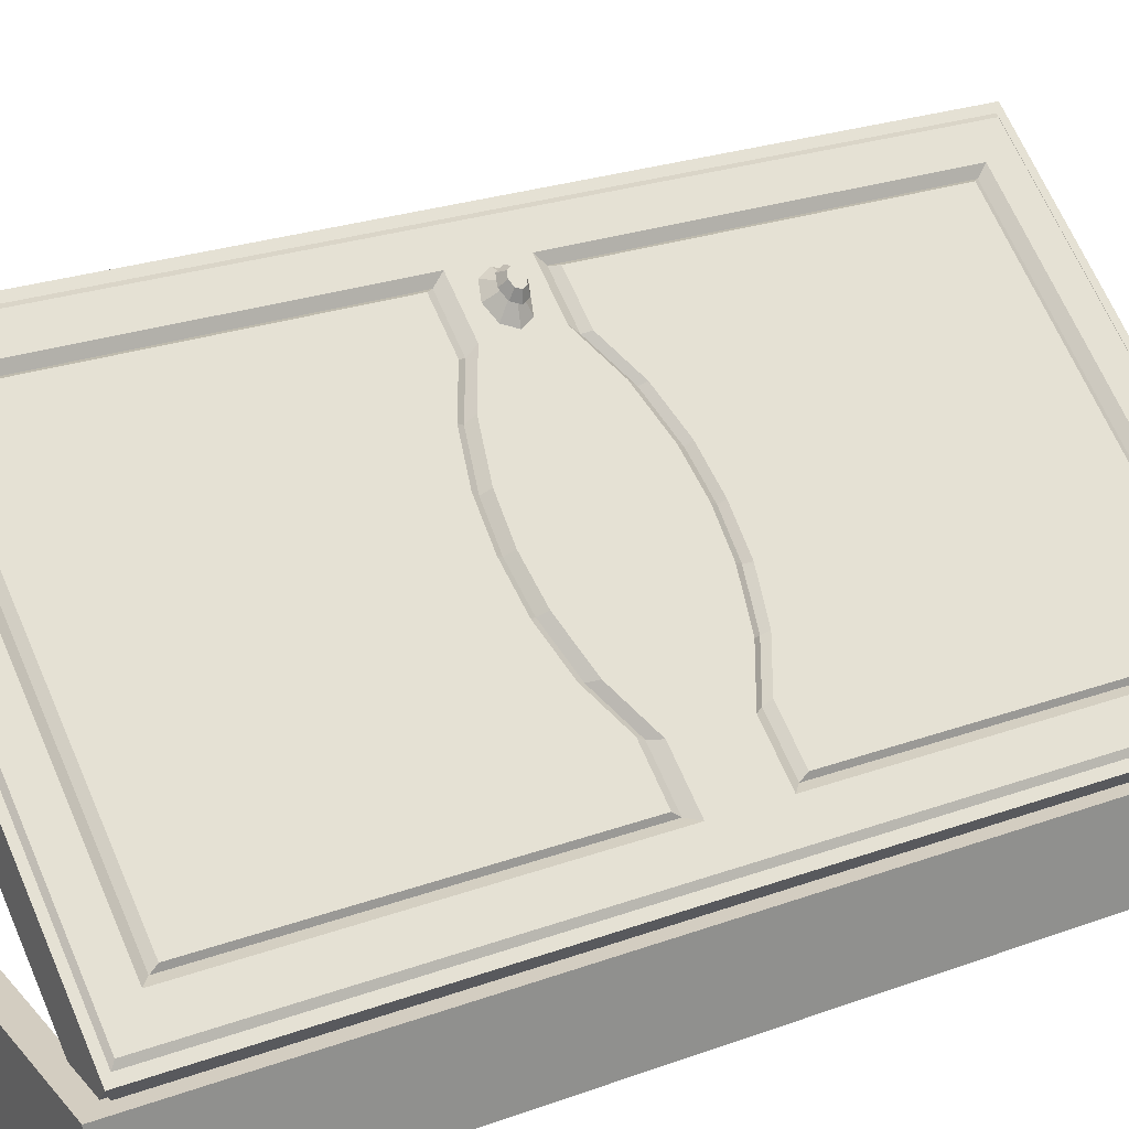
<metadata>
{"format":"obj","ext":"obj","renderer":"f3d","projection":"perspective","resolution":1024,"background":"white","views":[{"elev":24.8,"azim":-120.8,"up":"+Z"}]}
</metadata>
<code>
o Kostka
v -0.05638 -0.6455 -0.01985
v -0.05638 0.6455 -0.01985
v -0.05638 0.6455 -0.1419
v -0.05638 -0.6455 -0.1419
v 0.6852 -0.6455 -0.1419
v 0.6852 0.6455 -0.1419
v 0.6852 0.6455 -0.01985
v 0.6852 -0.6455 -0.01985
v -0.03802 -0.6135 -0.01985
v -0.03802 -0.6135 -0.1419
v -0.03802 0.6135 -0.1419
v -0.03802 0.6135 -0.01985
v 0.6669 -0.6135 -0.1419
v 0.6669 -0.6135 -0.01985
v 0.6669 0.6135 -0.01985
v 0.6669 0.6135 -0.1419
f 1 2 3 4
f 5 6 7 8
f 4 5 8 1
f 6 3 2 7
f 9 10 11 12
f 13 14 15 16
f 10 9 14 13
f 16 15 12 11
f 2 1 9 12
f 4 3 11 10
f 5 4 10 13
f 3 6 16 11
f 6 5 13 16
f 8 7 15 14
f 1 8 14 9
f 7 2 12 15
o Door_4.001_Cube.001
v 0.5237 0.03043 0.4125
v 0.5237 0.6205 0.4125
v 0.5058 0.6205 0.435
v 0.5058 0.03043 0.435
v 0.3866 0.05997 0.3349
v 0.4459 0.05997 0.3823
v 0.4377 0.07024 0.3837
v 0.3807 0.07024 0.3381
v 0.2969 0.6106 0.268
v 0.2306 0.6106 0.215
v 0.2274 0.6057 0.219
v 0.2921 0.6057 0.2708
v 0.3174 0.6205 0.2475
v 0.2486 0.6205 0.1925
v 0.2306 0.6205 0.215
v 0.2994 0.6205 0.27
v 0.4957 0.6106 0.4269
v 0.4957 0.02933 0.4269
v 0.4864 0.6057 0.4261
v 0.4864 0.02878 0.4261
v 0.4957 1e-06 0.4269
v 0.4864 1e-06 0.4261
v 0.5058 1e-06 0.435
v 0.2329 0.1107 0.2121
v 0.2815 0.1064 0.2509
v 0.2798 0.1149 0.2574
v 0.2291 0.1189 0.2169
v 0.5237 1e-06 0.4125
v 0.4169 0.6057 0.3706
v 0.3569 0.6057 0.3226
v 0.334 0.5644 0.3043
v 0.3869 0.5644 0.3466
v 0.2274 0.5644 0.219
v 0.2764 0.5644 0.2582
v 0.4493 0.5644 0.3965
v 0.4493 0.04655 0.3965
v 0.4322 0.6205 0.3762
v 0.4247 0.6106 0.3701
v 0.3682 0.6205 0.325
v 0.3631 0.6106 0.3209
v 0.4502 0.6205 0.3537
v 0.3862 0.6205 0.3025
v 0.4493 1e-06 0.3965
v 0.2764 0.09542 0.2582
v 0.2274 0.09986 0.219
v 0.2274 1e-06 0.219
v 0.2764 1e-06 0.2582
v 0.3869 0.04655 0.3466
v 0.2815 0.5523 0.2509
v 0.3363 0.5523 0.2947
v 0.4459 0.5523 0.3823
v 0.334 0.07839 0.3043
v 0.3363 0.09024 0.2947
v 0.3869 1e-06 0.3466
v 0.334 1e-06 0.3043
v 0.3324 0.09931 0.2995
v 0.3866 0.5523 0.3349
v 0.3807 0.543 0.3381
v 0.4377 0.543 0.3837
v 0.2329 0.5523 0.2121
v 0.2798 0.543 0.2574
v 0.2291 0.543 0.2169
v 0.3324 0.543 0.2995
v -0.02655 0.03043 -0.02749
v -0.04452 0.03043 -0.005023
v -0.04452 0.6205 -0.005023
v -0.02655 0.6205 -0.02749
v 0.07932 0.05997 0.08926
v 0.07747 0.07024 0.09565
v 0.0205 0.07024 0.05011
v 0.02 0.05997 0.04183
v 0.1644 0.6106 0.162
v 0.1626 0.6057 0.1673
v 0.1798 0.6205 0.1375
v 0.1618 0.6205 0.16
v -0.0344 0.02933 0.003064
v -0.0344 0.6106 0.003064
v -0.03162 0.02878 0.01193
v -0.03162 0.6057 0.01193
v -0.0344 1e-06 0.003064
v -0.03162 1e-06 0.01193
v -0.04452 1e-06 -0.005023
v 0.1784 0.1149 0.1764
v 0.1844 0.1064 0.1733
v -0.02655 1e-06 -0.02749
v 0.03787 0.6057 0.0675
v 0.06782 0.5644 0.09145
v 0.1207 0.5644 0.1337
v 0.09788 0.6057 0.1155
v 0.1784 0.5644 0.1798
v 0.005435 0.04655 0.04156
v 0.005435 0.5644 0.04156
v 0.0366 0.6106 0.05983
v 0.02901 0.6205 0.05377
v 0.09811 0.6106 0.109
v 0.09305 0.6205 0.105
v 0.04698 0.6205 0.0313
v 0.111 0.6205 0.08251
v 0.005435 1e-06 0.04156
v 0.1784 0.09542 0.1798
v 0.1784 1e-06 0.1798
v 0.06782 0.04655 0.09145
v 0.1296 0.5523 0.1295
v 0.1844 0.5523 0.1733
v 0.02 0.5523 0.04183
v 0.1207 0.07839 0.1337
v 0.1296 0.09024 0.1295
v 0.06783 1e-06 0.09145
v 0.1207 1e-06 0.1337
v 0.1258 0.09931 0.1343
v 0.0205 0.543 0.05011
v 0.07747 0.543 0.09565
v 0.07932 0.5523 0.08926
v 0.1784 0.543 0.1764
v 0.1258 0.543 0.1343
v 0.5417 0.03043 0.39
v 0.5417 0.6205 0.39
v 0.4179 0.05997 0.2958
v 0.4197 0.07024 0.2894
v 0.4767 0.07024 0.3349
v 0.4772 0.05997 0.3432
v 0.3328 0.6106 0.223
v 0.3345 0.6057 0.2178
v 0.2698 0.6057 0.166
v 0.2666 0.6106 0.17
v 0.3353 0.6205 0.225
v 0.2666 0.6205 0.17
v 0.5316 0.02933 0.3819
v 0.5316 0.6106 0.3819
v 0.5288 0.02878 0.3731
v 0.5288 0.6057 0.3731
v 0.5316 1e-06 0.3819
v 0.5288 1e-06 0.3731
v 0.5417 1e-06 0.39
v 0.2642 0.1107 0.1729
v 0.2681 0.1189 0.1681
v 0.3188 0.1149 0.2087
v 0.3128 0.1064 0.2117
v 0.4593 0.6057 0.3175
v 0.4294 0.5644 0.2936
v 0.3765 0.5644 0.2513
v 0.3993 0.6057 0.2695
v 0.3188 0.5644 0.2052
v 0.2698 0.5644 0.166
v 0.4917 0.04655 0.3435
v 0.4917 0.5644 0.3435
v 0.4606 0.6106 0.3252
v 0.4682 0.6205 0.3312
v 0.3991 0.6106 0.276
v 0.4041 0.6205 0.28
v 0.4917 1e-06 0.3435
v 0.3188 0.09542 0.2052
v 0.3188 1e-06 0.2052
v 0.2698 1e-06 0.166
v 0.2698 0.09986 0.166
v 0.4294 0.04655 0.2936
v 0.3676 0.5523 0.2555
v 0.3128 0.5523 0.2117
v 0.4772 0.5523 0.3432
v 0.3765 0.07839 0.2513
v 0.3676 0.09024 0.2555
v 0.4294 1e-06 0.2936
v 0.3765 1e-06 0.2513
v 0.3714 0.09931 0.2507
v 0.4767 0.543 0.3349
v 0.4197 0.543 0.2894
v 0.4179 0.5523 0.2958
v 0.2642 0.5523 0.1729
v 0.3188 0.543 0.2087
v 0.2681 0.543 0.1681
v 0.3714 0.543 0.2507
v -0.008591 0.6205 -0.04996
v -0.008591 0.03043 -0.04996
v 0.1106 0.05997 0.0501
v 0.05131 0.05997 0.002674
v 0.05949 0.07024 0.00134
v 0.1165 0.07024 0.04689
v 0.2003 0.6106 0.1171
v 0.205 0.6057 0.1142
v 0.1978 0.6205 0.115
v 0.001523 0.6106 -0.04187
v 0.001523 0.02933 -0.04187
v 0.01078 0.6057 -0.04111
v 0.01078 0.02878 -0.04111
v 0.001523 1e-06 -0.04187
v 0.01078 1e-06 -0.04111
v -0.008591 1e-06 -0.04996
v 0.2157 0.1064 0.1341
v 0.2174 0.1149 0.1276
v 0.08028 0.6057 0.01446
v 0.1403 0.6057 0.06244
v 0.1631 0.5644 0.08071
v 0.1102 0.5644 0.03841
v 0.2208 0.5644 0.1268
v 0.04784 0.5644 -0.01148
v 0.04784 0.04655 -0.01148
v 0.06494 0.6205 0.008836
v 0.07253 0.6106 0.0149
v 0.129 0.6205 0.06004
v 0.134 0.6106 0.06409
v 0.04784 1e-06 -0.01148
v 0.2208 0.09542 0.1268
v 0.2208 1e-06 0.1268
v 0.1102 0.04655 0.03841
v 0.2157 0.5523 0.1341
v 0.1609 0.5523 0.09032
v 0.05131 0.5523 0.002675
v 0.1631 0.07839 0.08071
v 0.1609 0.09024 0.09032
v 0.1102 1e-06 0.03841
v 0.1631 1e-06 0.08071
v 0.1648 0.09931 0.0855
v 0.1106 0.5523 0.0501
v 0.1165 0.543 0.04689
v 0.05949 0.543 0.00134
v 0.2174 0.543 0.1276
v 0.1648 0.543 0.0855
v 0.5237 -0.03043 0.4125
v 0.5058 -0.03043 0.435
v 0.5058 -0.6205 0.435
v 0.5237 -0.6205 0.4125
v 0.3866 -0.05997 0.3349
v 0.3807 -0.07024 0.3381
v 0.4377 -0.07024 0.3837
v 0.4459 -0.05997 0.3823
v 0.2969 -0.6106 0.268
v 0.2921 -0.6057 0.2708
v 0.2274 -0.6057 0.219
v 0.2306 -0.6106 0.215
v 0.3174 -0.6205 0.2475
v 0.2994 -0.6205 0.27
v 0.2306 -0.6205 0.215
v 0.2486 -0.6205 0.1925
v 0.4957 -0.02932 0.4269
v 0.4957 -0.6106 0.4269
v 0.4864 -0.02877 0.4261
v 0.4864 -0.6057 0.4261
v 0.2329 -0.1107 0.2121
v 0.2291 -0.1189 0.2169
v 0.2798 -0.1149 0.2574
v 0.2815 -0.1064 0.2509
v 0.4169 -0.6057 0.3706
v 0.3869 -0.5644 0.3466
v 0.334 -0.5644 0.3043
v 0.3569 -0.6057 0.3226
v 0.2764 -0.5644 0.2582
v 0.2274 -0.5644 0.219
v 0.4493 -0.04655 0.3965
v 0.4493 -0.5644 0.3965
v 0.4247 -0.6106 0.3701
v 0.4322 -0.6205 0.3762
v 0.3631 -0.6106 0.3209
v 0.3682 -0.6205 0.325
v 0.4502 -0.6205 0.3537
v 0.3862 -0.6205 0.3025
v 0.2764 -0.09542 0.2582
v 0.2274 -0.09986 0.219
v 0.3869 -0.04655 0.3466
v 0.3363 -0.5523 0.2947
v 0.2815 -0.5523 0.2509
v 0.4459 -0.5523 0.3823
v 0.334 -0.07839 0.3043
v 0.3363 -0.09024 0.2947
v 0.3324 -0.09931 0.2995
v 0.4377 -0.543 0.3837
v 0.3807 -0.543 0.3381
v 0.3866 -0.5523 0.3349
v 0.2329 -0.5523 0.2121
v 0.2798 -0.543 0.2574
v 0.2291 -0.543 0.2169
v 0.3324 -0.543 0.2995
v -0.02655 -0.03043 -0.02749
v -0.02655 -0.6205 -0.02749
v -0.04452 -0.6205 -0.005023
v -0.04452 -0.03043 -0.005023
v 0.07932 -0.05997 0.08926
v 0.02 -0.05997 0.04183
v 0.0205 -0.07024 0.05011
v 0.07747 -0.07024 0.09565
v 0.1644 -0.6106 0.162
v 0.1626 -0.6057 0.1673
v 0.1798 -0.6205 0.1375
v 0.1618 -0.6205 0.16
v -0.0344 -0.6106 0.003064
v -0.0344 -0.02932 0.003064
v -0.03162 -0.6057 0.01193
v -0.03162 -0.02877 0.01193
v 0.1844 -0.1064 0.1733
v 0.1784 -0.1149 0.1764
v 0.03787 -0.6057 0.0675
v 0.09788 -0.6057 0.1155
v 0.1207 -0.5644 0.1337
v 0.06783 -0.5644 0.09145
v 0.1784 -0.5644 0.1798
v 0.005435 -0.5644 0.04156
v 0.005435 -0.04655 0.04156
v 0.02901 -0.6205 0.05377
v 0.0366 -0.6106 0.05983
v 0.09305 -0.6205 0.105
v 0.09811 -0.6106 0.109
v 0.04698 -0.6205 0.0313
v 0.111 -0.6205 0.08251
v 0.1784 -0.09542 0.1798
v 0.06783 -0.04655 0.09145
v 0.1844 -0.5523 0.1733
v 0.1296 -0.5523 0.1295
v 0.02 -0.5523 0.04183
v 0.1207 -0.07839 0.1337
v 0.1296 -0.09024 0.1295
v 0.1258 -0.09931 0.1343
v 0.07932 -0.5523 0.08926
v 0.07747 -0.543 0.09565
v 0.0205 -0.543 0.05011
v 0.1784 -0.543 0.1764
v 0.1258 -0.543 0.1343
v 0.5417 -0.6205 0.39
v 0.5417 -0.03043 0.39
v 0.4179 -0.05997 0.2958
v 0.4772 -0.05997 0.3432
v 0.4767 -0.07024 0.3349
v 0.4197 -0.07024 0.2894
v 0.3328 -0.6106 0.223
v 0.2666 -0.6106 0.17
v 0.2698 -0.6057 0.166
v 0.3345 -0.6057 0.2178
v 0.2666 -0.6205 0.17
v 0.3353 -0.6205 0.225
v 0.5316 -0.6106 0.3819
v 0.5316 -0.02932 0.3819
v 0.5288 -0.6057 0.3731
v 0.5288 -0.02877 0.3731
v 0.2642 -0.1107 0.1729
v 0.3128 -0.1064 0.2117
v 0.3188 -0.1149 0.2087
v 0.2681 -0.1189 0.1681
v 0.4593 -0.6057 0.3175
v 0.3993 -0.6057 0.2695
v 0.3765 -0.5644 0.2513
v 0.4294 -0.5644 0.2936
v 0.2698 -0.5644 0.166
v 0.3188 -0.5644 0.2052
v 0.4917 -0.5644 0.3435
v 0.4917 -0.04655 0.3435
v 0.4682 -0.6205 0.3312
v 0.4606 -0.6106 0.3252
v 0.4041 -0.6205 0.28
v 0.3991 -0.6106 0.276
v 0.3188 -0.09542 0.2052
v 0.2698 -0.09986 0.166
v 0.4294 -0.04655 0.2936
v 0.3128 -0.5523 0.2117
v 0.3676 -0.5523 0.2555
v 0.4772 -0.5523 0.3432
v 0.3765 -0.07839 0.2513
v 0.3676 -0.09024 0.2555
v 0.3714 -0.09931 0.2507
v 0.4179 -0.5523 0.2958
v 0.4197 -0.543 0.2894
v 0.4767 -0.543 0.3349
v 0.2642 -0.5523 0.1729
v 0.3188 -0.543 0.2087
v 0.2681 -0.543 0.1681
v 0.3714 -0.543 0.2507
v -0.008591 -0.03043 -0.04996
v -0.008591 -0.6205 -0.04996
v 0.1106 -0.05997 0.0501
v 0.1165 -0.07024 0.04689
v 0.05949 -0.07024 0.00134
v 0.05131 -0.05997 0.002674
v 0.2003 -0.6106 0.1171
v 0.205 -0.6057 0.1142
v 0.1978 -0.6205 0.115
v 0.001523 -0.02932 -0.04187
v 0.001523 -0.6106 -0.04187
v 0.01078 -0.02877 -0.04111
v 0.01078 -0.6057 -0.04111
v 0.2174 -0.1149 0.1276
v 0.2157 -0.1064 0.1341
v 0.08028 -0.6057 0.01446
v 0.1102 -0.5644 0.03841
v 0.1631 -0.5644 0.08071
v 0.1403 -0.6057 0.06244
v 0.2208 -0.5644 0.1268
v 0.04784 -0.04655 -0.01148
v 0.04784 -0.5644 -0.01148
v 0.07253 -0.6106 0.0149
v 0.06494 -0.6205 0.008836
v 0.134 -0.6106 0.06409
v 0.129 -0.6205 0.06004
v 0.2208 -0.09542 0.1268
v 0.1102 -0.04655 0.03841
v 0.1609 -0.5523 0.09032
v 0.2157 -0.5523 0.1341
v 0.05131 -0.5523 0.002674
v 0.1631 -0.07839 0.08071
v 0.1609 -0.09024 0.09032
v 0.1648 -0.09931 0.0855
v 0.05949 -0.543 0.00134
v 0.1165 -0.543 0.04689
v 0.1106 -0.5523 0.0501
v 0.2174 -0.543 0.1276
v 0.1648 -0.543 0.0855
v 0.4086 -0.01119 0.3831
v 0.418 -0.0255 0.3712
v 0.4373 -0.01803 0.3867
v 0.4171 -0.00791 0.3898
v 0.4453 -0 0.3931
v 0.4206 -0 0.3926
v 0.4373 0.01803 0.3867
v 0.4171 0.00791 0.3898
v 0.418 0.0255 0.3712
v 0.4086 0.01119 0.3831
v 0.3988 0.01803 0.3558
v 0.4001 0.00791 0.3763
v 0.3908 -0 0.3494
v 0.3966 -0 0.3735
v 0.3988 -0.01803 0.3558
v 0.4001 -0.00791 0.3763
v 0.3876 -0 0.3741
v 0.3926 0.01133 0.3782
v 0.4169 0.01133 0.3976
v 0.4048 0.01603 0.3879
v 0.3973 0.009531 0.3972
v 0.4045 0.00674 0.403
v 0.3926 -0.01133 0.3782
v 0.4219 -0 0.4016
v 0.4169 -0.01133 0.3976
v 0.4048 -0.01603 0.3879
v 0.3973 -0.009531 0.3972
v 0.4045 -0.00674 0.403
v 0.4075 -0 0.4054
v 0.3901 0.00674 0.3915
v 0.3871 -0 0.3891
v 0.3901 -0.00674 0.3915
v 0.4697 -0.01119 0.3067
v 0.4781 -0.00791 0.3134
v 0.4795 -0.01803 0.3339
v 0.4602 -0.0255 0.3185
v 0.4816 -0 0.3162
v 0.4875 -0 0.3403
v 0.4781 0.00791 0.3134
v 0.4795 0.01803 0.3339
v 0.4697 0.01119 0.3067
v 0.4602 0.0255 0.3185
v 0.4612 0.00791 0.2999
v 0.4409 0.01803 0.3031
v 0.4577 -0 0.2971
v 0.433 -0 0.2967
v 0.4409 -0.01803 0.3031
v 0.4612 -0.00791 0.2999
v 0.4614 0.01133 0.2922
v 0.4564 -0 0.2882
v 0.4856 0.01133 0.3116
v 0.4882 0.00674 0.2983
v 0.481 0.009531 0.2925
v 0.4735 0.01603 0.3019
v 0.4614 -0.01133 0.2922
v 0.4856 -0.01133 0.3116
v 0.4907 -0 0.3156
v 0.4735 -0.01603 0.3019
v 0.481 -0.009531 0.2925
v 0.4738 -0.00674 0.2867
v 0.4708 -0 0.2843
v 0.4738 0.00674 0.2867
v 0.4912 -0 0.3006
v 0.4882 -0.00674 0.2983
f 17 18 19 20
f 21 22 23 24
f 25 26 27 28
f 29 30 31 32
f 32 31 26 25
f 20 19 33 34
f 34 33 35 36
f 37 34 36 38
f 39 20 34 37
f 40 41 42 43
f 44 17 20 39
f 45 46 47 48
f 28 27 49 50
f 36 35 51 52
f 19 53 54 33
f 53 55 56 54
f 55 32 25 56
f 18 57 53 19
f 57 58 55 53
f 58 29 32 55
f 33 54 45 35
f 54 56 46 45
f 56 25 28 46
f 38 36 52 59
f 35 45 48 51
f 46 28 50 47
f 60 61 62 63
f 64 52 22 21
f 47 50 65 66
f 52 51 67 22
f 68 64 21 69
f 52 64 70 59
f 64 68 71 70
f 68 60 63 71
f 41 69 72 42
f 67 73 74 75
f 61 60 41 40
f 50 49 76 65
f 51 48 73 67
f 60 68 69 41
f 48 47 66 73
f 75 74 24 23
f 77 78 43 42
f 74 79 72 24
f 79 77 42 72
f 66 65 77 79
f 69 21 24 72
f 65 76 78 77
f 22 67 75 23
f 73 66 79 74
f 80 81 82 83
f 84 85 86 87
f 88 89 27 26
f 90 91 31 30
f 91 88 26 31
f 81 92 93 82
f 92 94 95 93
f 96 97 94 92
f 98 96 92 81
f 40 43 99 100
f 101 98 81 80
f 102 103 104 105
f 89 106 49 27
f 94 107 108 95
f 82 93 109 110
f 110 109 111 112
f 112 111 88 91
f 83 82 110 113
f 113 110 112 114
f 114 112 91 90
f 93 95 102 109
f 109 102 105 111
f 111 105 89 88
f 97 115 107 94
f 95 108 103 102
f 105 104 106 89
f 116 117 62 61
f 118 84 87 107
f 104 119 120 106
f 107 87 121 108
f 122 123 84 118
f 107 115 124 118
f 118 124 125 122
f 122 125 117 116
f 100 99 126 123
f 121 127 128 129
f 61 40 100 116
f 106 120 76 49
f 108 121 129 103
f 116 100 123 122
f 103 129 119 104
f 127 86 85 128
f 130 99 43 78
f 128 85 126 131
f 131 126 99 130
f 119 131 130 120
f 123 126 85 84
f 120 130 78 76
f 87 86 127 121
f 129 128 131 119
f 17 132 133 18
f 134 135 136 137
f 138 139 140 141
f 29 142 143 30
f 142 138 141 143
f 132 144 145 133
f 144 146 147 145
f 148 149 146 144
f 150 148 144 132
f 151 152 153 154
f 44 150 132 17
f 155 156 157 158
f 139 159 160 140
f 146 161 162 147
f 133 145 163 164
f 164 163 165 166
f 166 165 138 142
f 18 133 164 57
f 57 164 166 58
f 58 166 142 29
f 145 147 155 163
f 163 155 158 165
f 165 158 139 138
f 149 167 161 146
f 147 162 156 155
f 158 157 159 139
f 168 169 170 171
f 172 134 137 161
f 157 173 174 159
f 161 137 175 162
f 176 177 134 172
f 161 167 178 172
f 172 178 179 176
f 176 179 169 168
f 154 153 180 177
f 175 181 182 183
f 171 151 154 168
f 159 174 184 160
f 162 175 183 156
f 168 154 177 176
f 156 183 173 157
f 181 136 135 182
f 185 153 152 186
f 182 135 180 187
f 187 180 153 185
f 173 187 185 174
f 177 180 135 134
f 174 185 186 184
f 137 136 181 175
f 183 182 187 173
f 80 83 188 189
f 190 191 192 193
f 194 141 140 195
f 90 30 143 196
f 196 143 141 194
f 189 188 197 198
f 198 197 199 200
f 201 198 200 202
f 203 189 198 201
f 151 204 205 152
f 101 80 189 203
f 206 207 208 209
f 195 140 160 210
f 200 199 211 212
f 188 213 214 197
f 213 215 216 214
f 215 196 194 216
f 83 113 213 188
f 113 114 215 213
f 114 90 196 215
f 197 214 206 199
f 214 216 207 206
f 216 194 195 207
f 202 200 212 217
f 199 206 209 211
f 207 195 210 208
f 218 171 170 219
f 220 212 191 190
f 208 210 221 222
f 212 211 223 191
f 224 220 190 225
f 212 220 226 217
f 220 224 227 226
f 224 218 219 227
f 204 225 228 205
f 223 229 230 231
f 171 218 204 151
f 210 160 184 221
f 211 209 229 223
f 218 224 225 204
f 209 208 222 229
f 231 230 193 192
f 232 186 152 205
f 230 233 228 193
f 233 232 205 228
f 222 221 232 233
f 225 190 193 228
f 221 184 186 232
f 191 223 231 192
f 229 222 233 230
f 234 235 236 237
f 238 239 240 241
f 242 243 244 245
f 246 247 248 249
f 247 242 245 248
f 235 250 251 236
f 250 252 253 251
f 37 38 252 250
f 39 37 250 235
f 254 255 256 257
f 44 39 235 234
f 258 259 260 261
f 243 262 263 244
f 252 264 265 253
f 236 251 266 267
f 267 266 268 269
f 269 268 242 247
f 237 236 267 270
f 270 267 269 271
f 271 269 247 246
f 251 253 258 266
f 266 258 261 268
f 268 261 243 242
f 38 59 264 252
f 253 265 259 258
f 261 260 262 243
f 272 63 62 273
f 274 238 241 264
f 260 275 276 262
f 264 241 277 265
f 278 279 238 274
f 264 59 70 274
f 274 70 71 278
f 278 71 63 272
f 257 256 280 279
f 277 281 282 283
f 273 254 257 272
f 262 276 284 263
f 265 277 283 259
f 272 257 279 278
f 259 283 275 260
f 281 240 239 282
f 285 256 255 286
f 282 239 280 287
f 287 280 256 285
f 275 287 285 276
f 279 280 239 238
f 276 285 286 284
f 241 240 281 277
f 283 282 287 275
f 288 289 290 291
f 292 293 294 295
f 296 245 244 297
f 298 249 248 299
f 299 248 245 296
f 291 290 300 301
f 301 300 302 303
f 96 301 303 97
f 98 291 301 96
f 254 304 305 255
f 101 288 291 98
f 306 307 308 309
f 297 244 263 310
f 303 302 311 312
f 290 313 314 300
f 313 315 316 314
f 315 299 296 316
f 289 317 313 290
f 317 318 315 313
f 318 298 299 315
f 300 314 306 302
f 314 316 307 306
f 316 296 297 307
f 97 303 312 115
f 302 306 309 311
f 307 297 310 308
f 319 273 62 117
f 320 312 293 292
f 308 310 321 322
f 312 311 323 293
f 324 320 292 325
f 312 320 124 115
f 320 324 125 124
f 324 319 117 125
f 304 325 326 305
f 323 327 328 329
f 273 319 304 254
f 310 263 284 321
f 311 309 327 323
f 319 324 325 304
f 309 308 322 327
f 329 328 295 294
f 330 286 255 305
f 328 331 326 295
f 331 330 305 326
f 322 321 330 331
f 325 292 295 326
f 321 284 286 330
f 293 323 329 294
f 327 322 331 328
f 234 237 332 333
f 334 335 336 337
f 338 339 340 341
f 246 249 342 343
f 343 342 339 338
f 333 332 344 345
f 345 344 346 347
f 148 345 347 149
f 150 333 345 148
f 348 349 350 351
f 44 234 333 150
f 352 353 354 355
f 341 340 356 357
f 347 346 358 359
f 332 360 361 344
f 360 362 363 361
f 362 343 338 363
f 237 270 360 332
f 270 271 362 360
f 271 246 343 362
f 344 361 352 346
f 361 363 353 352
f 363 338 341 353
f 149 347 359 167
f 346 352 355 358
f 353 341 357 354
f 364 365 170 169
f 366 359 335 334
f 354 357 367 368
f 359 358 369 335
f 370 366 334 371
f 359 366 178 167
f 366 370 179 178
f 370 364 169 179
f 349 371 372 350
f 369 373 374 375
f 365 364 349 348
f 357 356 376 367
f 358 355 373 369
f 364 370 371 349
f 355 354 368 373
f 375 374 337 336
f 377 378 351 350
f 374 379 372 337
f 379 377 350 372
f 368 367 377 379
f 371 334 337 372
f 367 376 378 377
f 335 369 375 336
f 373 368 379 374
f 288 380 381 289
f 382 383 384 385
f 386 387 340 339
f 298 388 342 249
f 388 386 339 342
f 380 389 390 381
f 389 391 392 390
f 201 202 391 389
f 203 201 389 380
f 348 351 393 394
f 101 203 380 288
f 395 396 397 398
f 387 399 356 340
f 391 400 401 392
f 381 390 402 403
f 403 402 404 405
f 405 404 386 388
f 289 381 403 317
f 317 403 405 318
f 318 405 388 298
f 390 392 395 402
f 402 395 398 404
f 404 398 387 386
f 202 217 400 391
f 392 401 396 395
f 398 397 399 387
f 406 219 170 365
f 407 382 385 400
f 397 408 409 399
f 400 385 410 401
f 411 412 382 407
f 400 217 226 407
f 407 226 227 411
f 411 227 219 406
f 394 393 413 412
f 410 414 415 416
f 365 348 394 406
f 399 409 376 356
f 401 410 416 396
f 406 394 412 411
f 396 416 408 397
f 414 384 383 415
f 417 393 351 378
f 415 383 413 418
f 418 413 393 417
f 408 418 417 409
f 412 413 383 382
f 409 417 378 376
f 385 384 414 410
f 416 415 418 408
f 419 420 421 422
f 422 421 423 424
f 424 423 425 426
f 426 425 427 428
f 428 427 429 430
f 430 429 431 432
f 421 420 433 431 429 427 425 423
f 432 431 433 434
f 434 433 420 419
f 430 432 435 436
f 437 438 439 440
f 426 428 438 437
f 432 434 441 435
f 422 424 442 443
f 428 430 436 438
f 434 419 444 441
f 419 422 443 444
f 424 426 437 442
f 445 446 447 440 439 448 449 450
f 443 442 447 446
f 435 441 450 449
f 438 436 448 439
f 442 437 440 447
f 444 443 446 445
f 441 444 445 450
f 436 435 449 448
f 451 452 453 454
f 452 455 456 453
f 455 457 458 456
f 457 459 460 458
f 459 461 462 460
f 461 463 464 462
f 453 456 458 460 462 464 465 454
f 463 466 465 464
f 466 451 454 465
f 461 467 468 463
f 469 470 471 472
f 457 469 472 459
f 463 468 473 466
f 452 474 475 455
f 459 472 467 461
f 466 473 476 451
f 451 476 474 452
f 455 475 469 457
f 477 478 479 480 471 470 481 482
f 474 482 481 475
f 468 479 478 473
f 472 471 480 467
f 475 481 470 469
f 476 477 482 474
f 473 478 477 476
f 467 480 479 468

</code>
